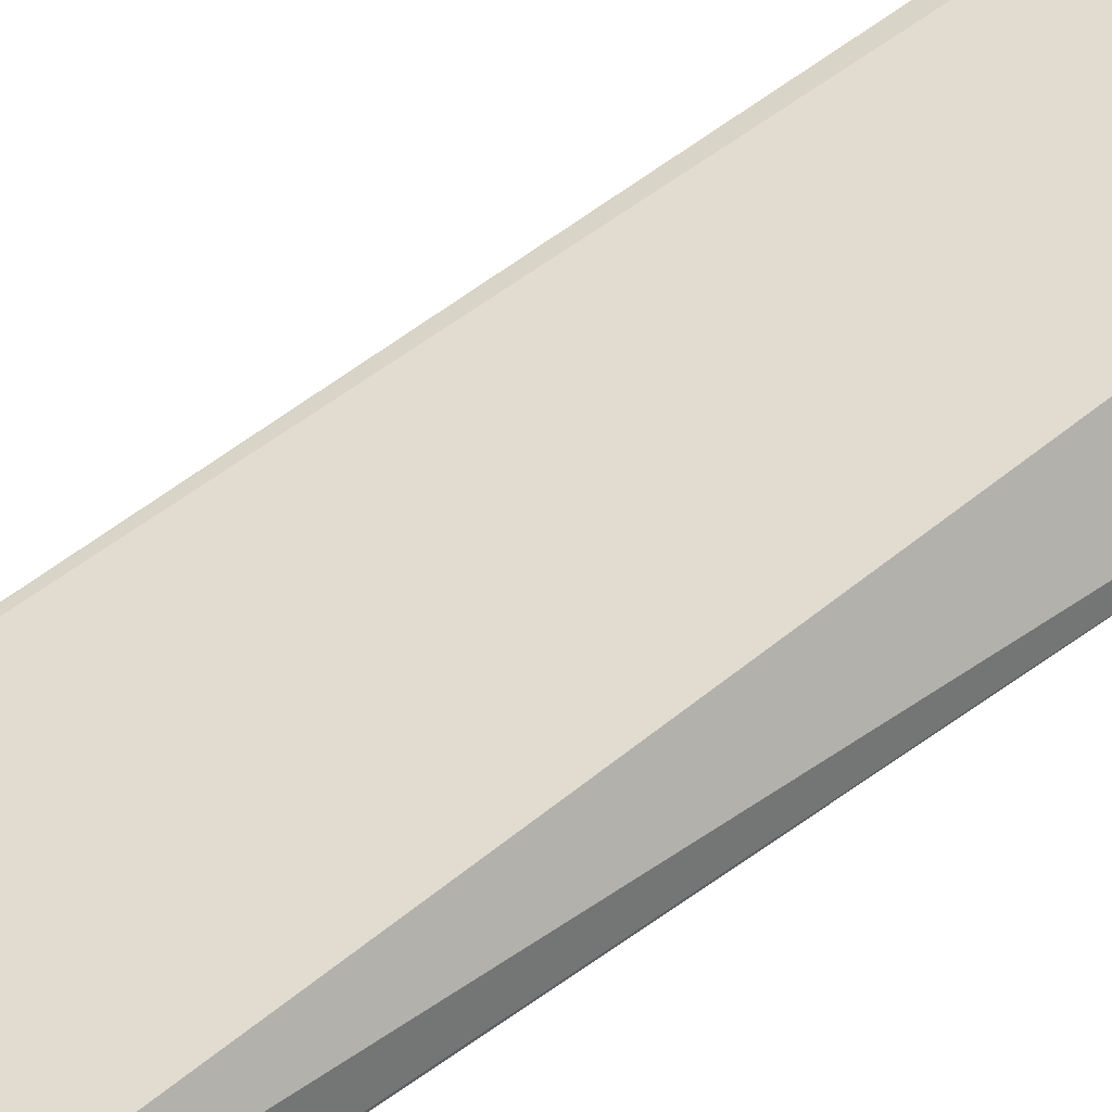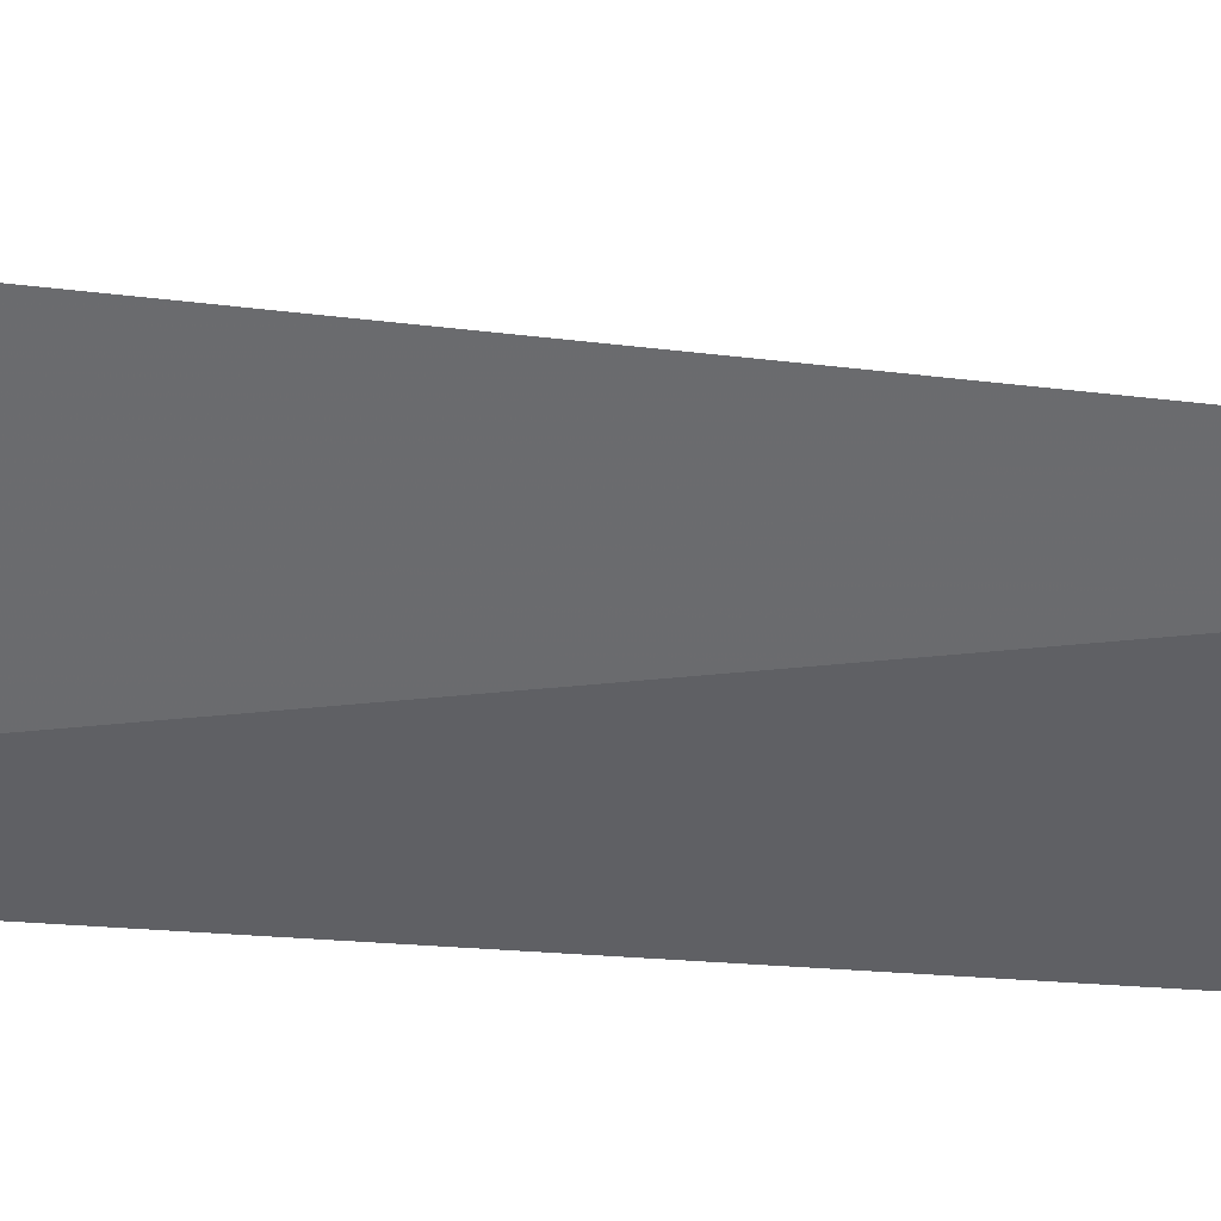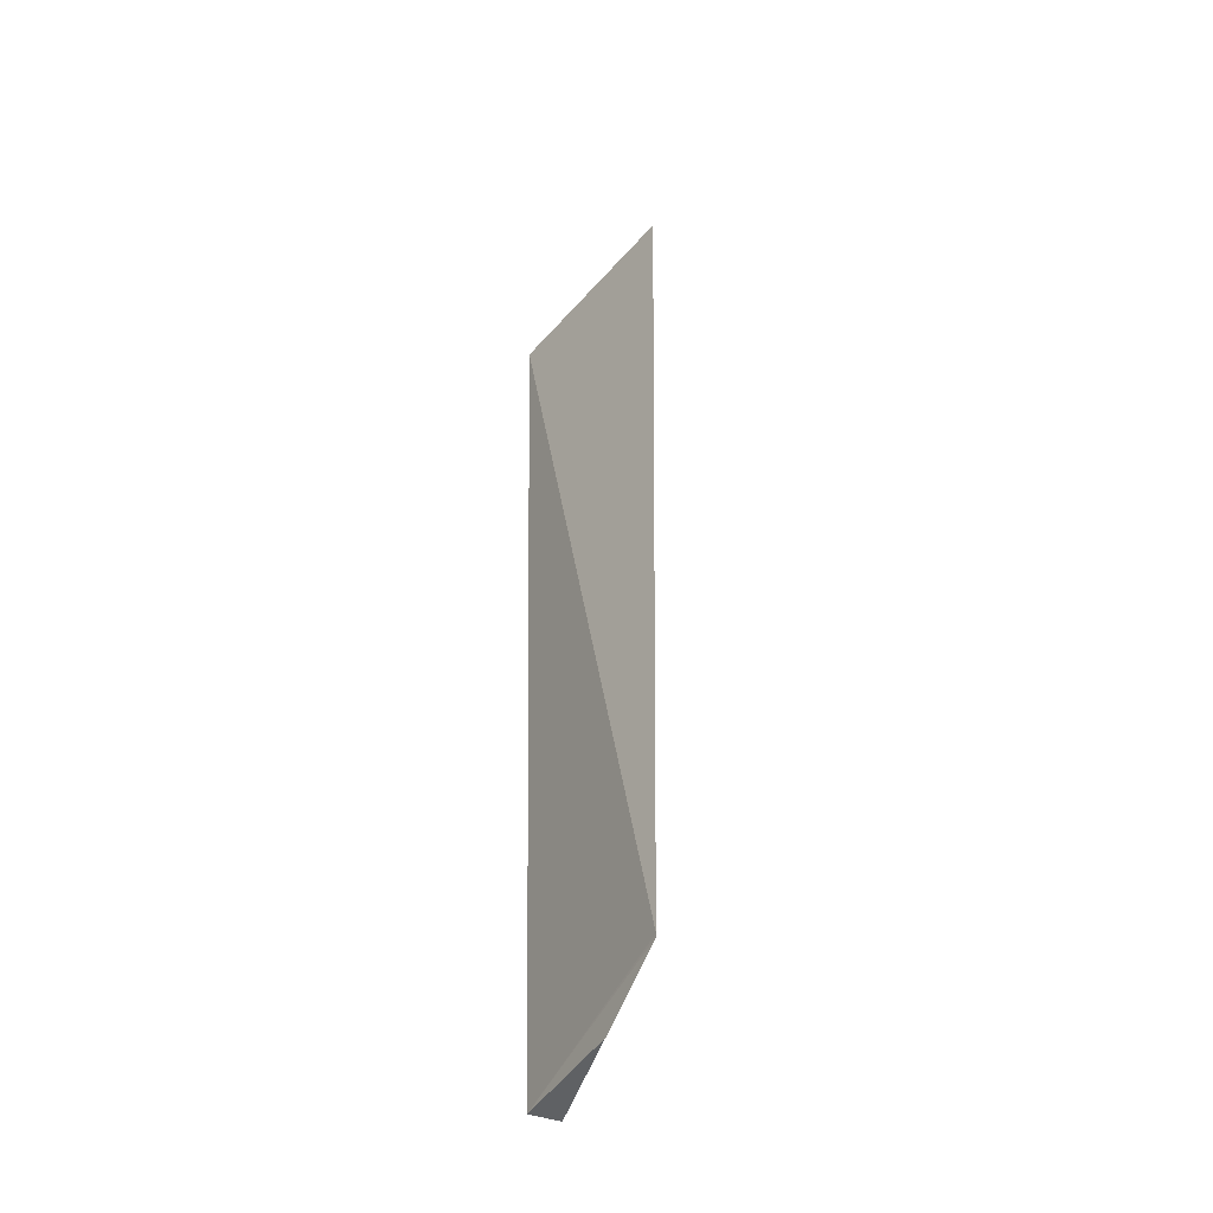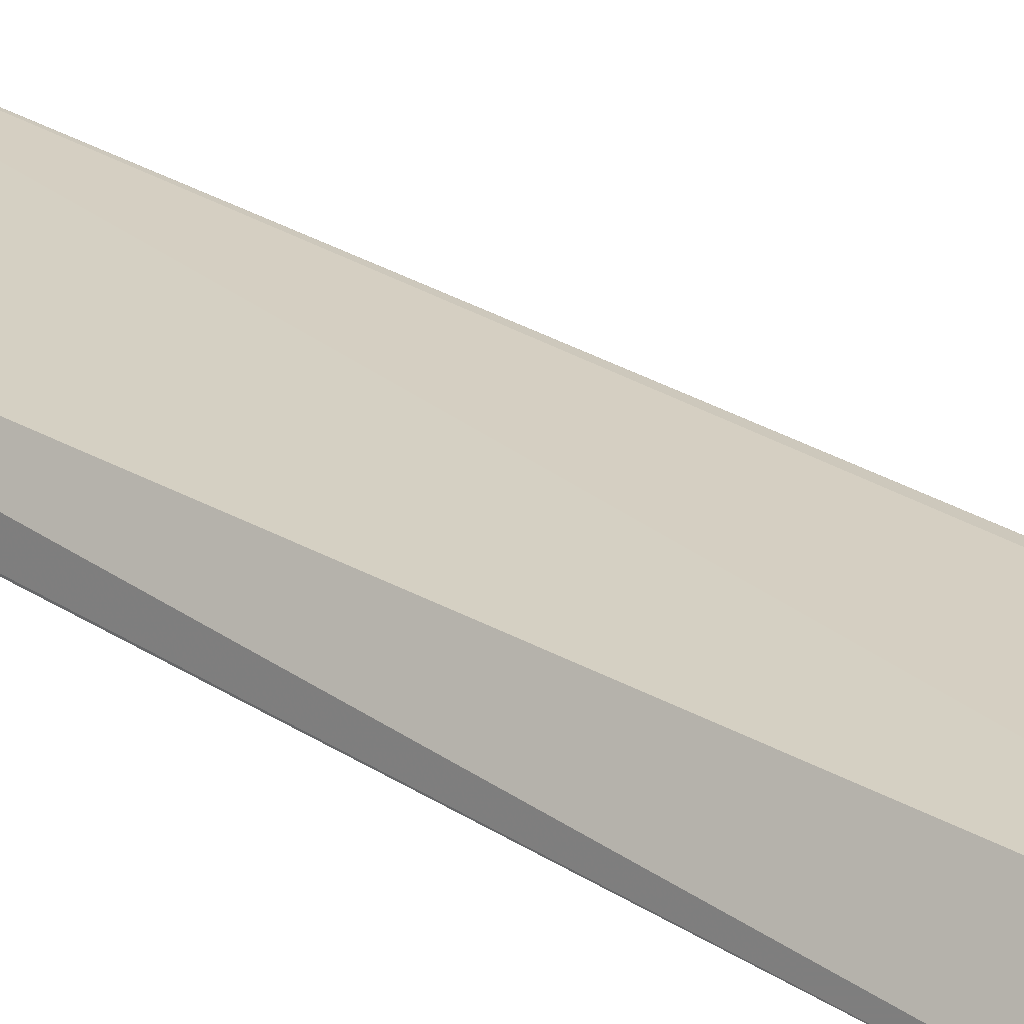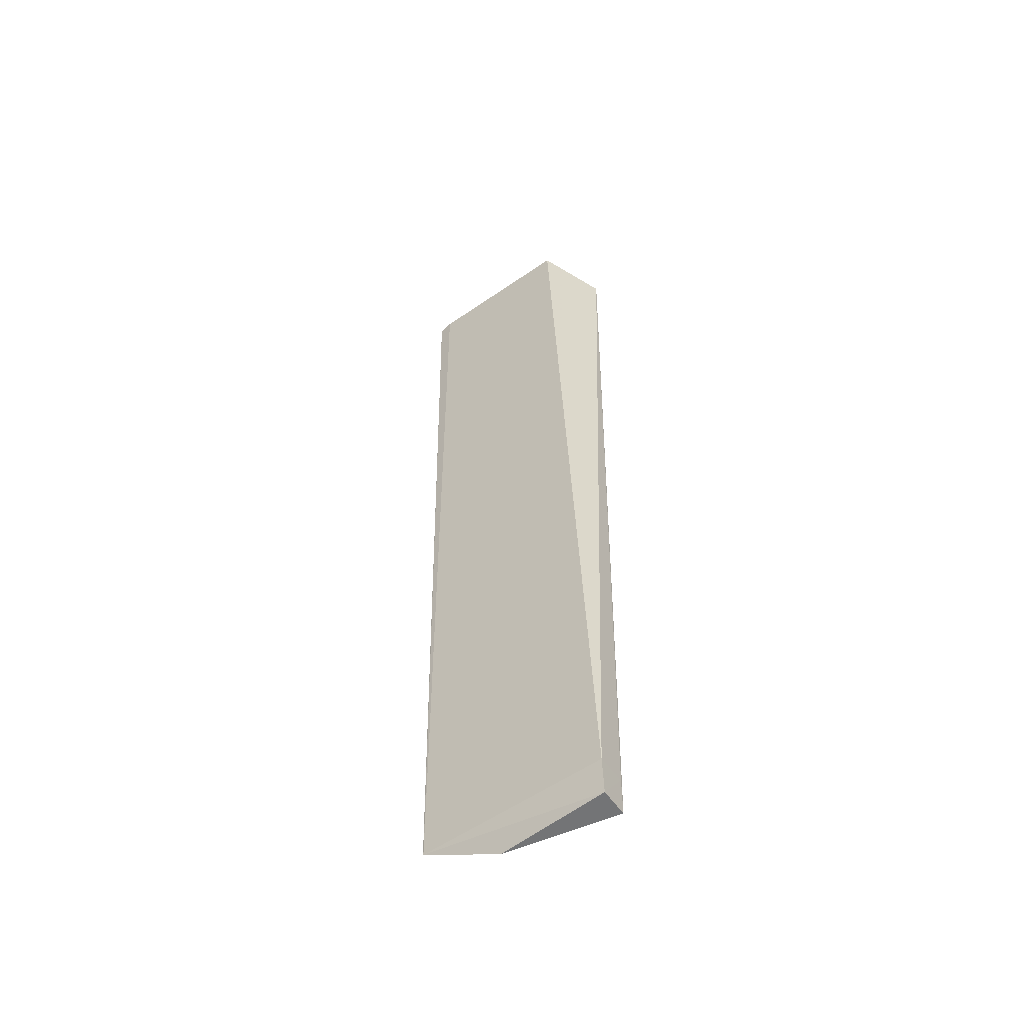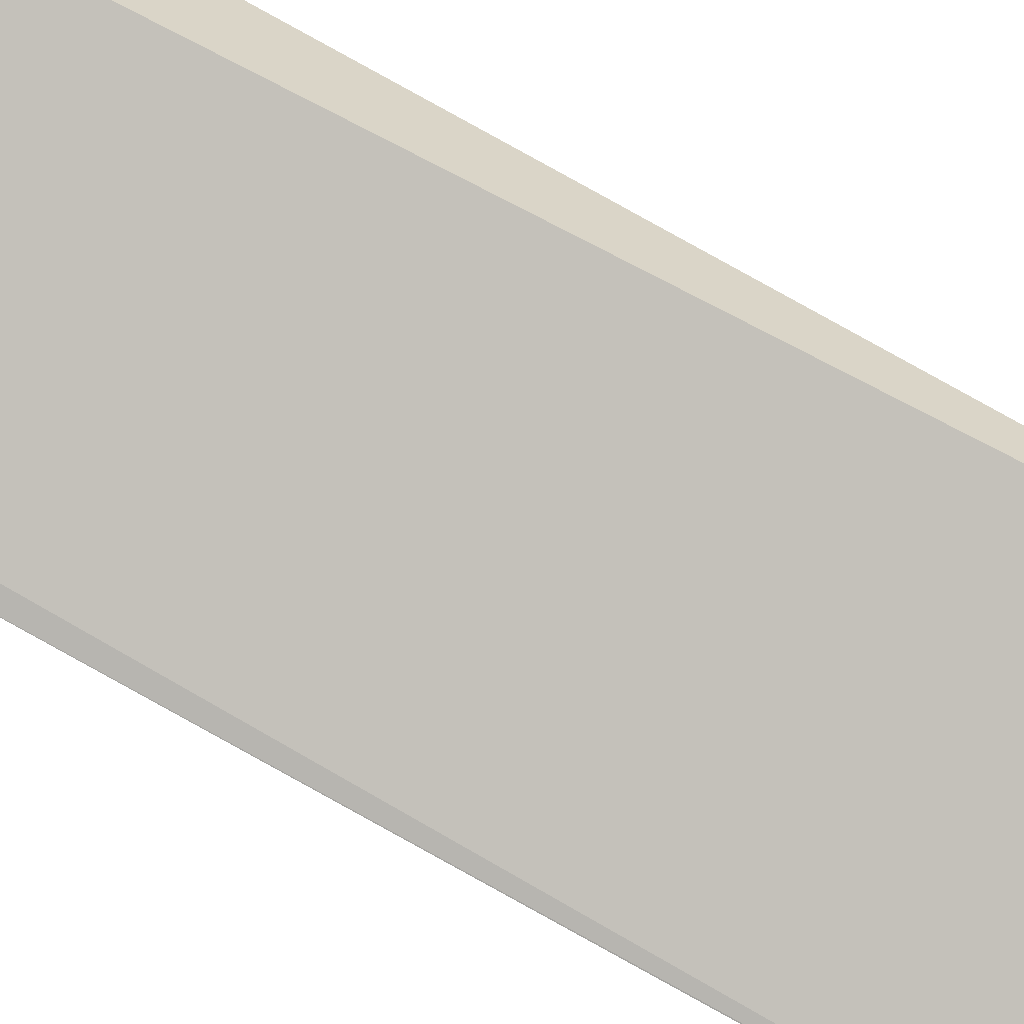
<metadata>
{"format":"obj","ext":"obj","renderer":"f3d","projection":"perspective","resolution":1024,"background":"white","views":[{"elev":51.6,"azim":49.8,"up":"+Z"},{"elev":-48.9,"azim":-96.3,"up":"+Z"},{"elev":-47.2,"azim":-124.6,"up":"+Y"},{"elev":37.3,"azim":126.9,"up":"+Z"},{"elev":-54.7,"azim":22.4,"up":"+Y"},{"elev":77.6,"azim":-60.4,"up":"+Z"}]}
</metadata>
<code>
v 0.06589 0.002605 0.02358
v 0.07122 -0.1328 0.01862
v 0.07201 0.002122 0.01514
v 0.04269 0.002574 0.01748
v 0.04425 -0.1276 0.01639
v 0.04459 0.002828 0.01819
v 0.07034 -0.1274 0.02293
v 0.04416 -0.1272 0.01635
v 0.07124 -0.1274 0.01872
v 0.07038 -0.1327 0.0226
v 0.05523 -0.1328 0.01779
f 6 1 3
f 6 3 4
f 6 5 1
f 6 4 5
f 7 3 1
f 7 1 5
f 8 3 2
f 8 2 5
f 8 5 4
f 8 4 3
f 9 2 3
f 9 3 7
f 10 7 5
f 10 9 7
f 10 2 9
f 11 10 5
f 11 5 2
f 11 2 10

</code>
